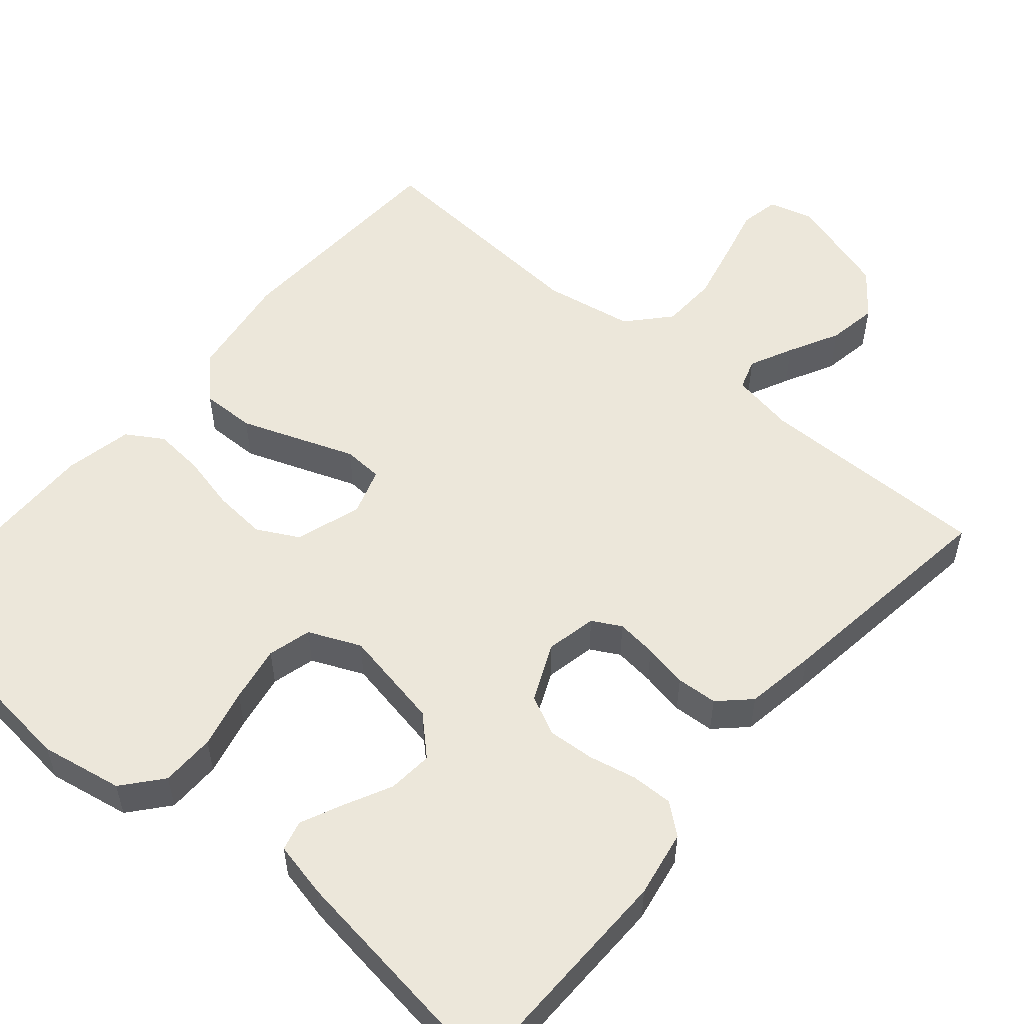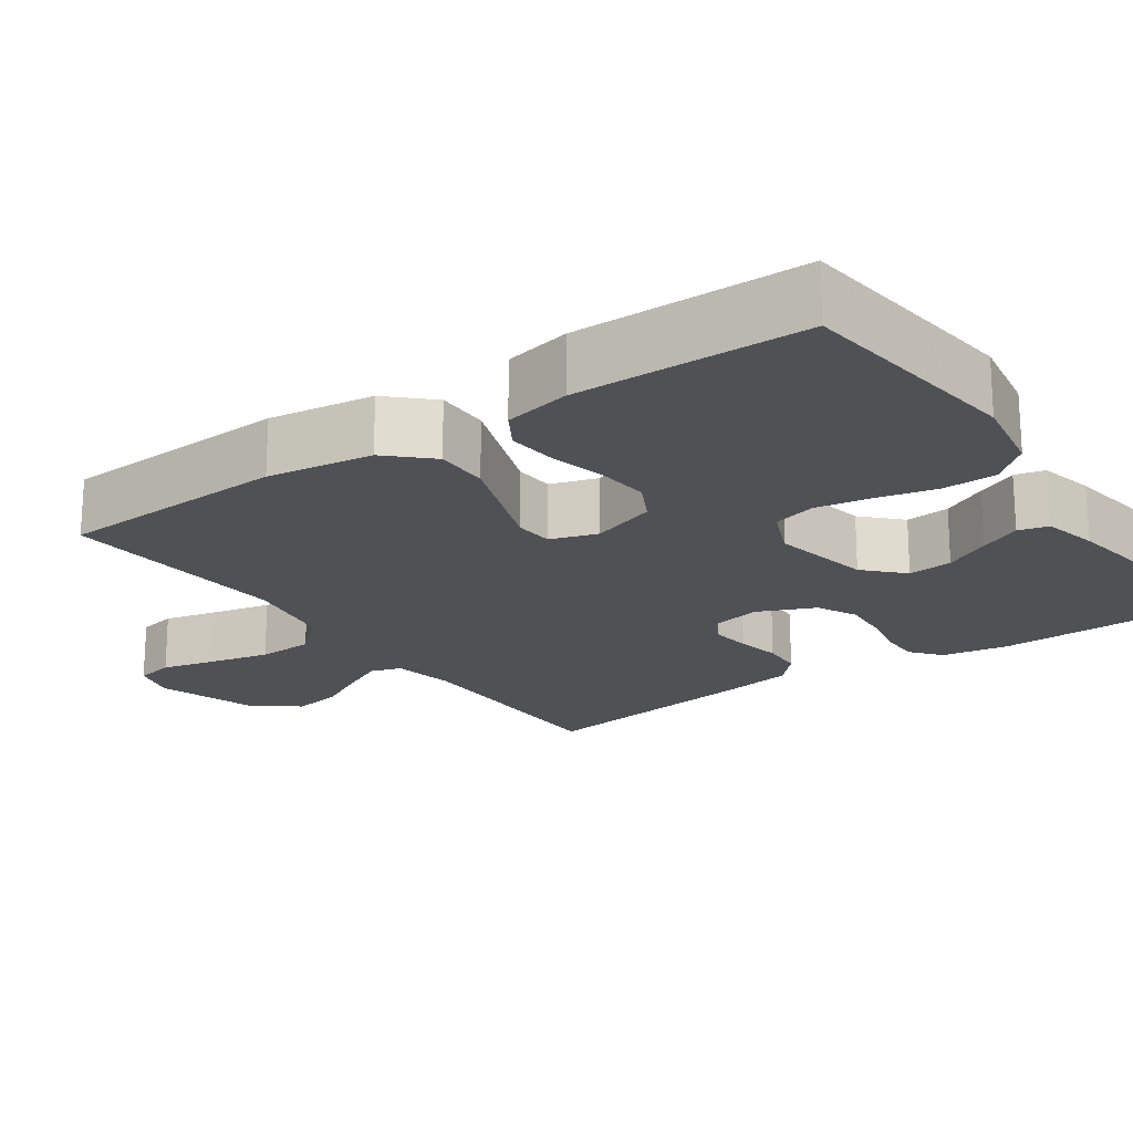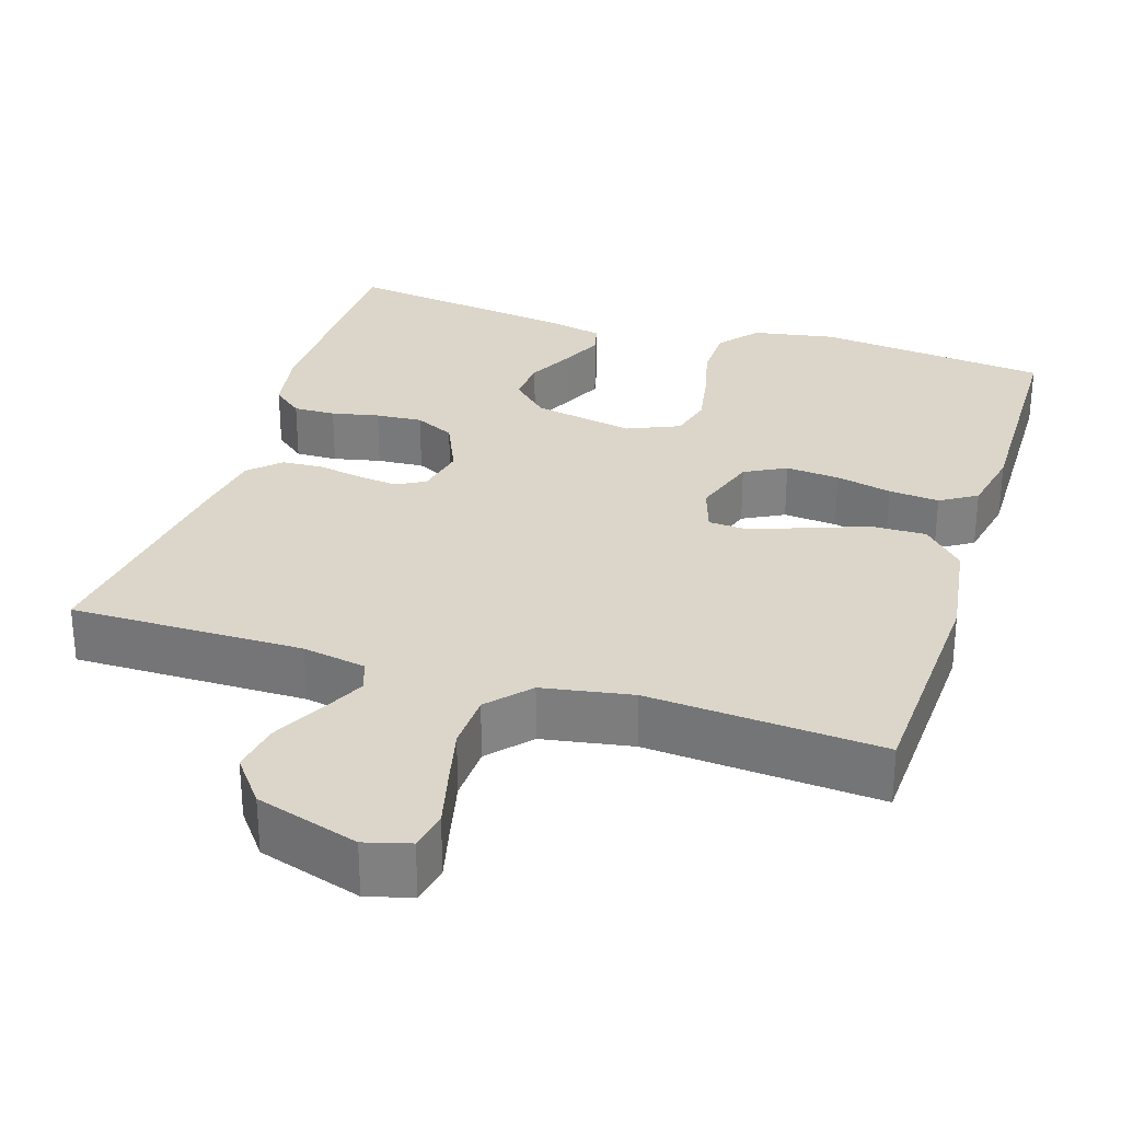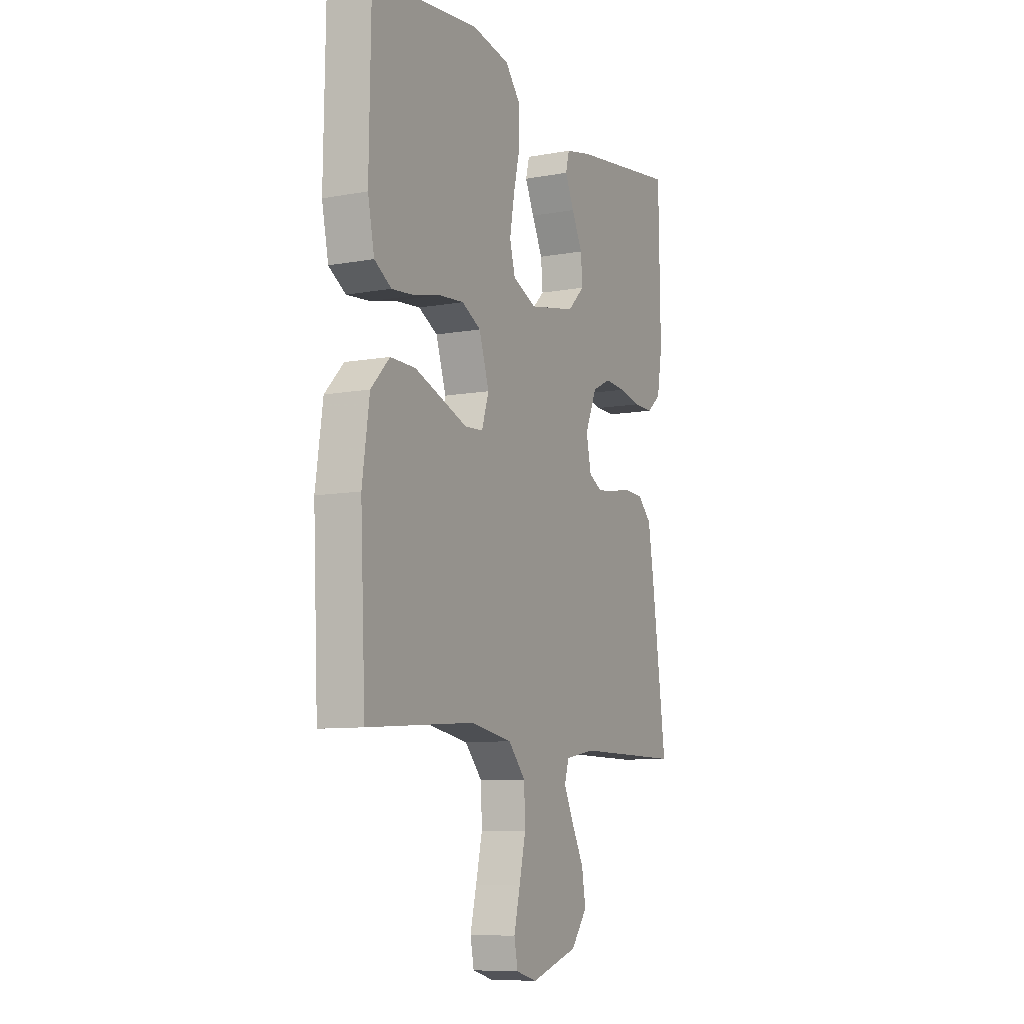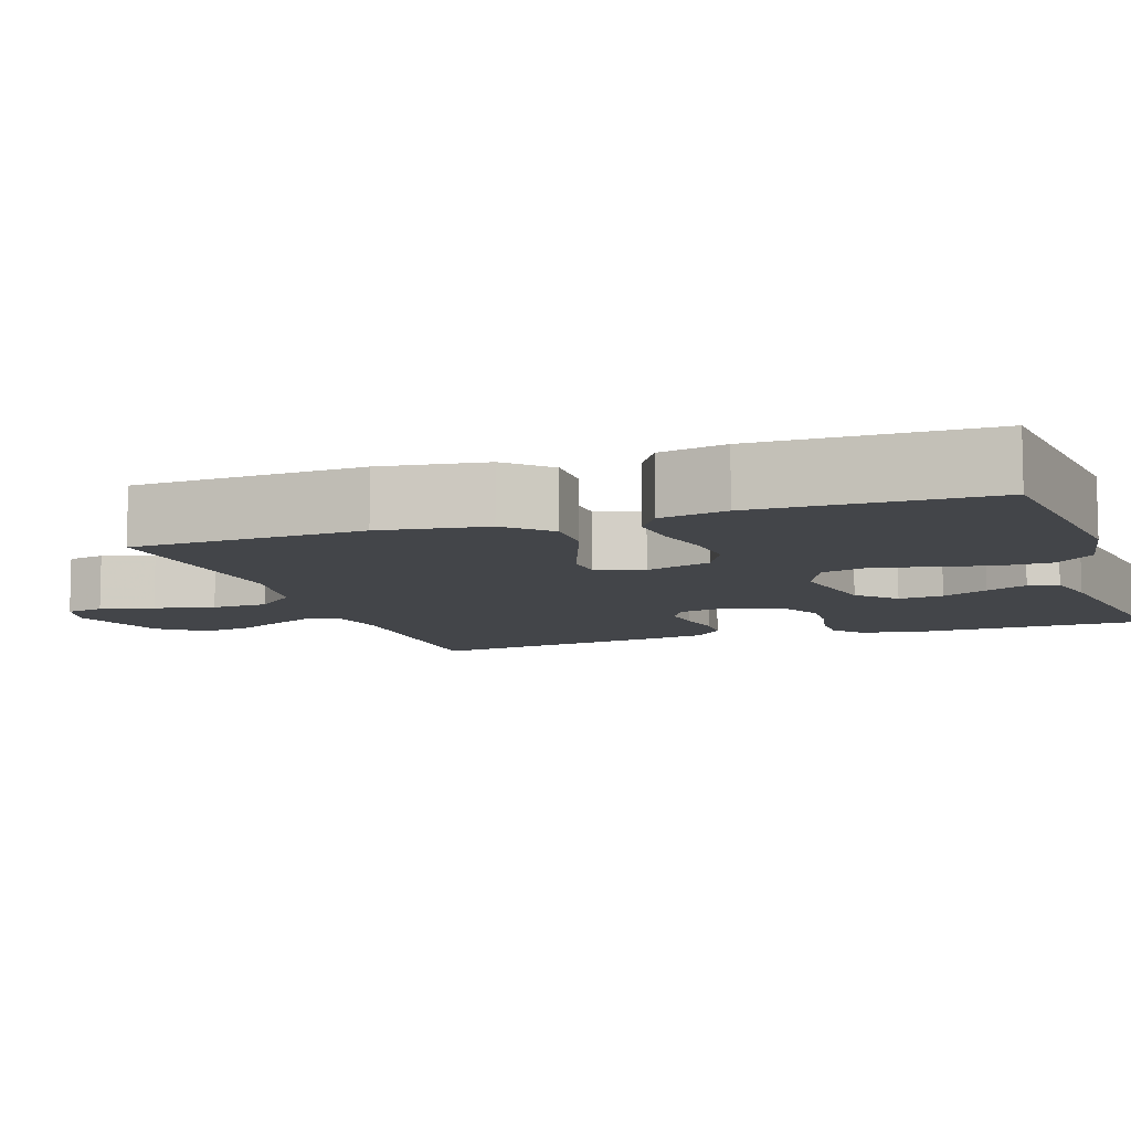
<metadata>
{"format":"obj","ext":"obj","renderer":"f3d","projection":"perspective","resolution":1024,"background":"white","views":[{"elev":54.1,"azim":40.2,"up":"+Y"},{"elev":-19.9,"azim":-54.8,"up":"+Y"},{"elev":29.7,"azim":-162.5,"up":"+Y"},{"elev":-8.9,"azim":-63.9,"up":"+Z"},{"elev":-8.9,"azim":-71.0,"up":"+Y"}]}
</metadata>
<code>
v 0.5 0.07 -0.5
v 0.2 0.07 -0.499
v 0.118 0.07 -0.514
v 0.105 0.07 -0.554
v 0.132 0.07 -0.61
v 0.166 0.07 -0.675
v 0.177 0.07 -0.739
v 0.132 0.07 -0.797
v 0 0.07 -0.838
v -0.058 0.07 -0.822
v -0.068 0.07 -0.772
v -0.051 0.07 -0.702
v -0.033 0.07 -0.624
v -0.036 0.07 -0.551
v -0.084 0.07 -0.498
v -0.2 0.07 -0.478
v -0.5 0.07 -0.5
v -0.514 0.07 -0.2
v -0.494 0.07 -0.063
v -0.442 0.07 -0.009
v -0.372 0.07 -0.01
v -0.295 0.07 -0.038
v -0.224 0.07 -0.064
v -0.173 0.07 -0.061
v -0.153 0.07 0
v -0.181 0.07 0.085
v -0.234 0.07 0.113
v -0.303 0.07 0.107
v -0.375 0.07 0.09
v -0.44 0.07 0.084
v -0.487 0.07 0.113
v -0.505 0.07 0.2
v -0.5 0.07 0.5
v -0.2 0.07 0.533
v -0.094 0.07 0.514
v -0.052 0.07 0.464
v -0.051 0.07 0.394
v -0.069 0.07 0.318
v -0.082 0.07 0.245
v -0.067 0.07 0.189
v 0 0.07 0.16
v 0.13 0.07 0.185
v 0.178 0.07 0.231
v 0.173 0.07 0.289
v 0.143 0.07 0.349
v 0.118 0.07 0.403
v 0.128 0.07 0.442
v 0.2 0.07 0.458
v 0.5 0.07 0.5
v 0.505 0.07 0.2
v 0.49 0.07 0.114
v 0.451 0.07 0.082
v 0.397 0.07 0.083
v 0.336 0.07 0.096
v 0.276 0.07 0.1
v 0.225 0.07 0.075
v 0.192 0.07 0
v 0.206 0.07 -0.065
v 0.243 0.07 -0.085
v 0.295 0.07 -0.079
v 0.352 0.07 -0.068
v 0.405 0.07 -0.071
v 0.444 0.07 -0.108
v 0.459 0.07 -0.2
v 0.5 0 -0.5
v 0.2 0 -0.499
v 0.118 0 -0.514
v 0.105 0 -0.554
v 0.132 0 -0.61
v 0.166 0 -0.675
v 0.177 0 -0.739
v 0.132 0 -0.797
v 0 0 -0.838
v -0.058 0 -0.822
v -0.068 0 -0.772
v -0.051 0 -0.702
v -0.033 0 -0.624
v -0.036 0 -0.551
v -0.084 0 -0.498
v -0.2 0 -0.478
v -0.5 0 -0.5
v -0.514 0 -0.2
v -0.494 0 -0.063
v -0.442 0 -0.009
v -0.372 0 -0.01
v -0.295 0 -0.038
v -0.224 0 -0.064
v -0.173 0 -0.061
v -0.153 0 0
v -0.181 0 0.085
v -0.234 0 0.113
v -0.303 0 0.107
v -0.375 0 0.09
v -0.44 0 0.084
v -0.487 0 0.113
v -0.505 0 0.2
v -0.5 0 0.5
v -0.2 0 0.533
v -0.094 0 0.514
v -0.052 0 0.464
v -0.051 0 0.394
v -0.069 0 0.318
v -0.082 0 0.245
v -0.067 0 0.189
v 0 0 0.16
v 0.13 0 0.185
v 0.178 0 0.231
v 0.173 0 0.289
v 0.143 0 0.349
v 0.118 0 0.403
v 0.128 0 0.442
v 0.2 0 0.458
v 0.5 0 0.5
v 0.505 0 0.2
v 0.49 0 0.114
v 0.451 0 0.082
v 0.397 0 0.083
v 0.336 0 0.096
v 0.276 0 0.1
v 0.225 0 0.075
v 0.192 0 0
v 0.206 0 -0.065
v 0.243 0 -0.085
v 0.295 0 -0.079
v 0.352 0 -0.068
v 0.405 0 -0.071
v 0.444 0 -0.108
v 0.459 0 -0.2
f 64 1 2
f 63 64 2
f 62 63 2
f 61 62 2
f 60 61 2
f 59 60 2 3
f 58 59 3 4
f 57 58 4
f 52 53 54
f 51 52 54
f 50 51 54
f 49 50 54
f 48 49 54
f 47 48 54
f 46 47 54
f 45 46 54
f 44 45 54
f 43 44 54 55
f 42 43 55 56
f 36 37 38
f 35 36 38
f 34 35 38
f 33 34 38
f 32 33 38
f 31 32 38
f 30 31 38
f 29 30 38
f 28 29 38
f 27 28 38 39
f 26 27 39 40
f 21 22 23
f 20 21 23
f 19 20 23
f 18 19 23
f 17 18 23
f 16 17 23
f 15 16 23 24
f 14 15 24 25
f 10 11 12
f 9 10 12
f 8 9 12
f 7 8 12
f 6 7 12
f 5 6 12
f 4 5 12 13
f 57 4 13 14
f 41 42 56 57
f 40 41 57
f 26 40 57
f 25 26 57
f 14 25 57
f 66 65 128
f 66 128 127
f 66 127 126
f 66 126 125
f 66 125 124
f 67 66 124 123
f 68 67 123 122
f 68 122 121
f 118 117 116
f 118 116 115
f 118 115 114
f 118 114 113
f 118 113 112
f 118 112 111
f 118 111 110
f 118 110 109
f 118 109 108
f 119 118 108 107
f 120 119 107 106
f 102 101 100
f 102 100 99
f 102 99 98
f 102 98 97
f 102 97 96
f 102 96 95
f 102 95 94
f 102 94 93
f 102 93 92
f 103 102 92 91
f 104 103 91 90
f 87 86 85
f 87 85 84
f 87 84 83
f 87 83 82
f 87 82 81
f 87 81 80
f 88 87 80 79
f 89 88 79 78
f 76 75 74
f 76 74 73
f 76 73 72
f 76 72 71
f 76 71 70
f 76 70 69
f 77 76 69 68
f 78 77 68 121
f 121 120 106 105
f 121 105 104
f 121 104 90
f 121 90 89
f 121 89 78
f 1 65 66 2
f 2 66 67 3
f 3 67 68 4
f 4 68 69 5
f 5 69 70 6
f 6 70 71 7
f 7 71 72 8
f 8 72 73 9
f 9 73 74 10
f 10 74 75 11
f 11 75 76 12
f 12 76 77 13
f 13 77 78 14
f 14 78 79 15
f 15 79 80 16
f 16 80 81 17
f 17 81 82 18
f 18 82 83 19
f 19 83 84 20
f 20 84 85 21
f 21 85 86 22
f 22 86 87 23
f 23 87 88 24
f 24 88 89 25
f 25 89 90 26
f 26 90 91 27
f 27 91 92 28
f 28 92 93 29
f 29 93 94 30
f 30 94 95 31
f 31 95 96 32
f 32 96 97 33
f 33 97 98 34
f 34 98 99 35
f 35 99 100 36
f 36 100 101 37
f 37 101 102 38
f 38 102 103 39
f 39 103 104 40
f 40 104 105 41
f 41 105 106 42
f 42 106 107 43
f 43 107 108 44
f 44 108 109 45
f 45 109 110 46
f 46 110 111 47
f 47 111 112 48
f 48 112 113 49
f 49 113 114 50
f 50 114 115 51
f 51 115 116 52
f 52 116 117 53
f 53 117 118 54
f 54 118 119 55
f 55 119 120 56
f 56 120 121 57
f 57 121 122 58
f 58 122 123 59
f 59 123 124 60
f 60 124 125 61
f 61 125 126 62
f 62 126 127 63
f 63 127 128 64
f 64 128 65 1

</code>
